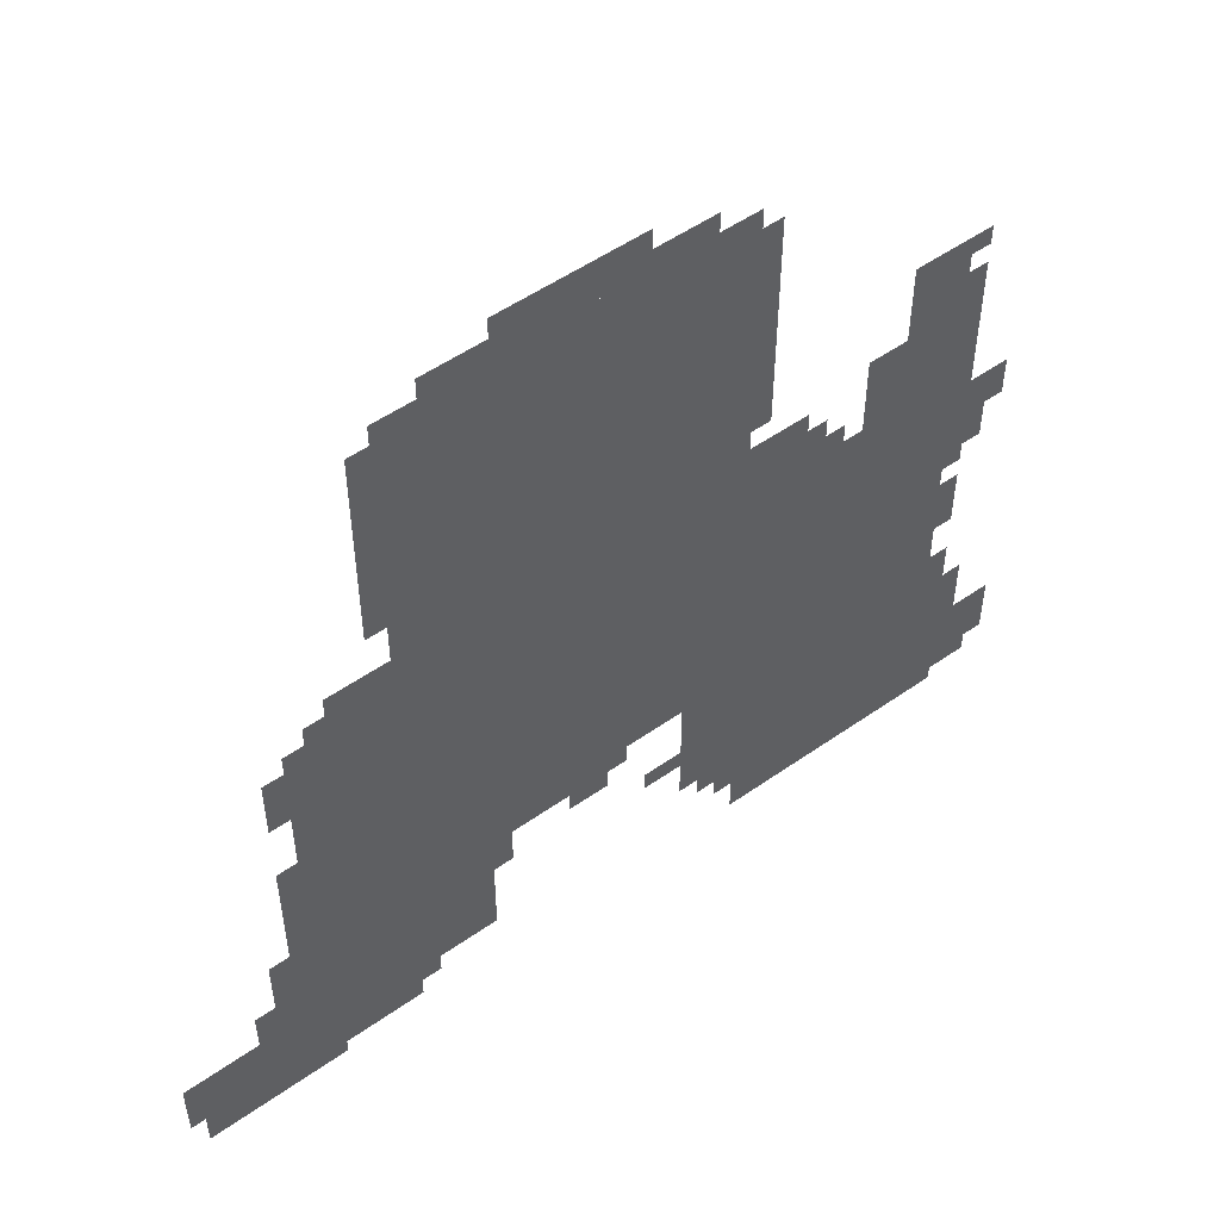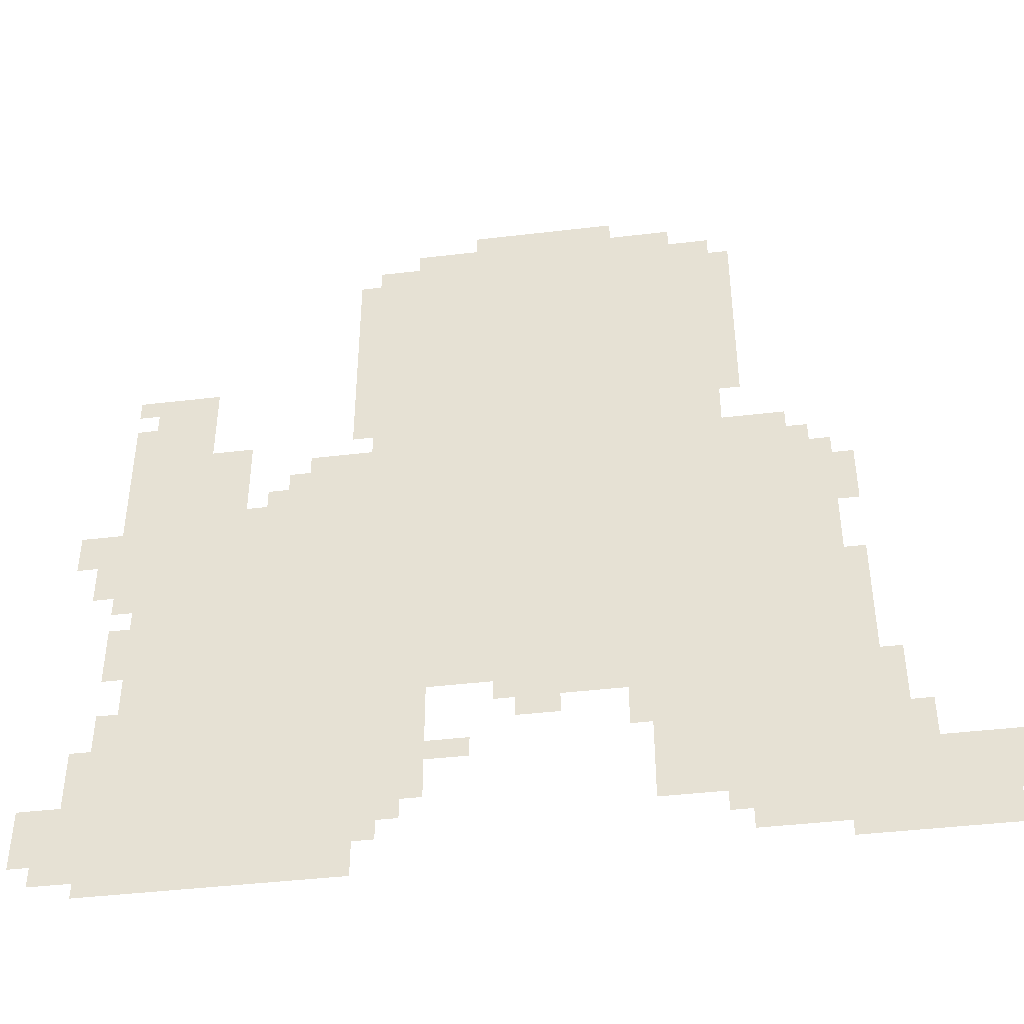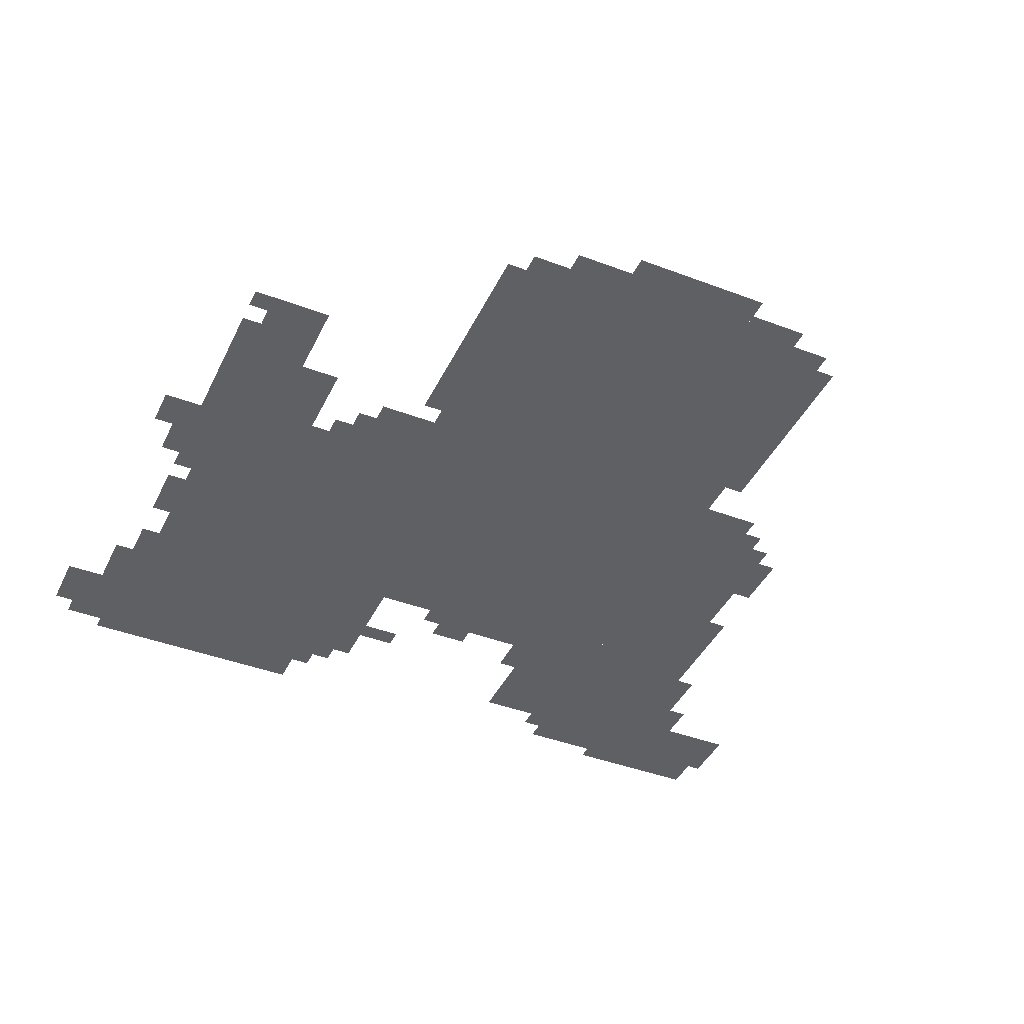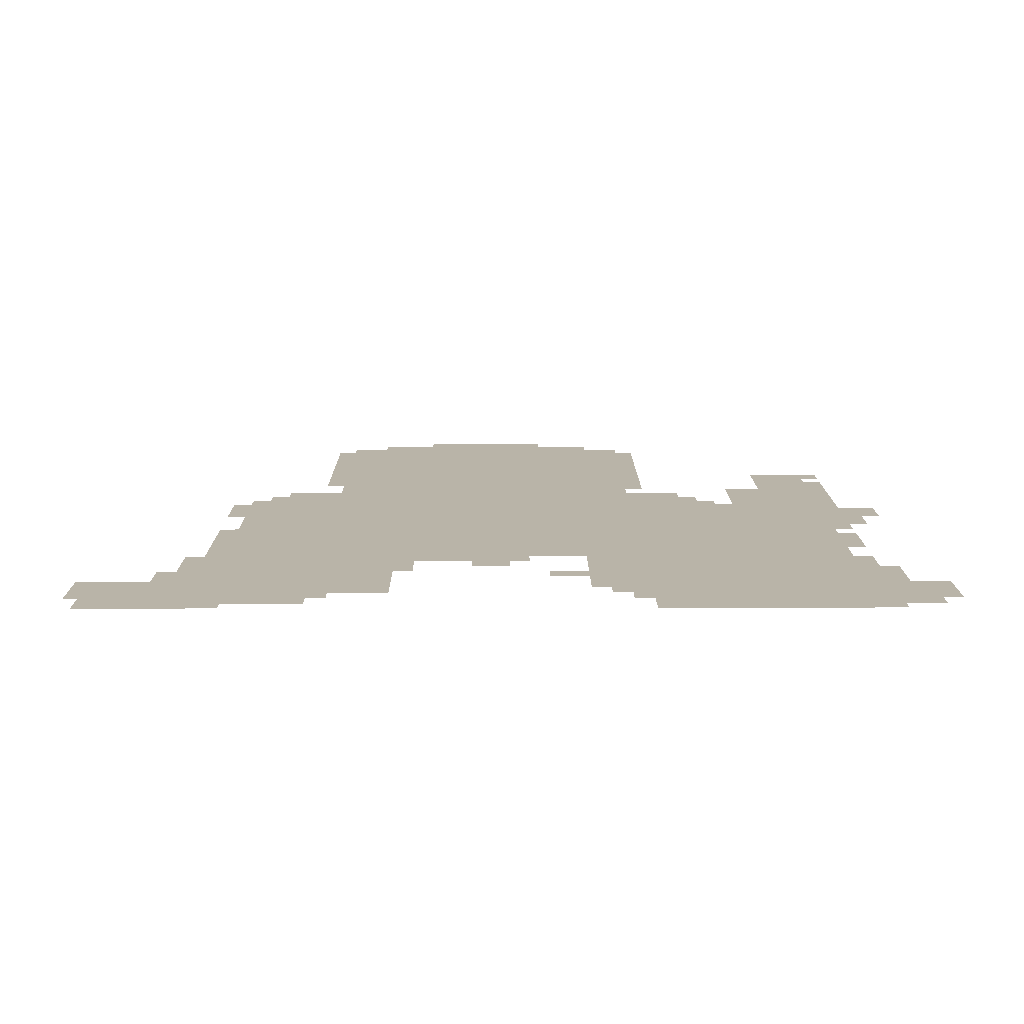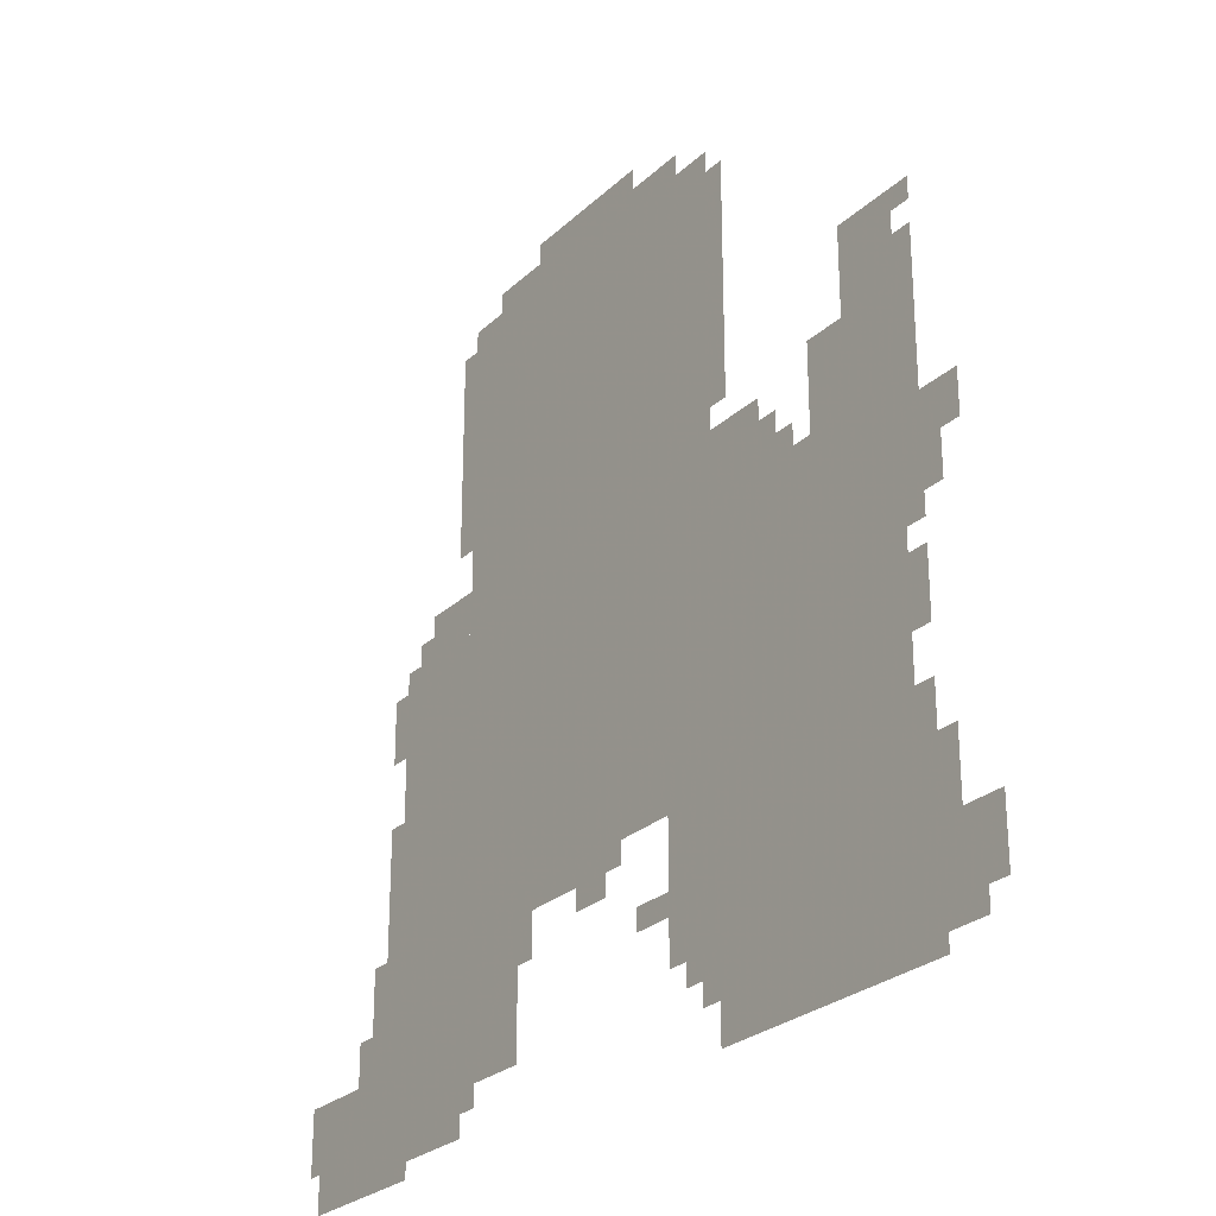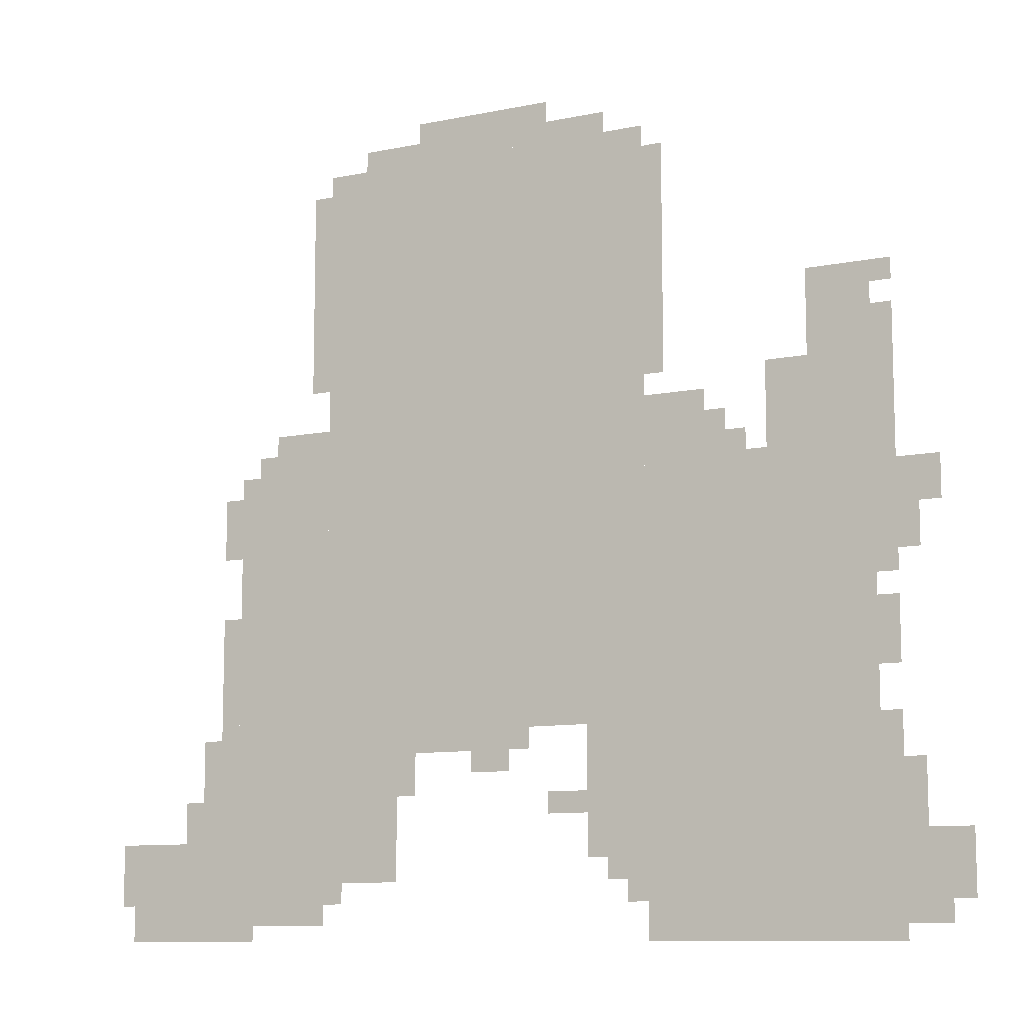
<metadata>
{"format":"obj","ext":"obj","renderer":"f3d","projection":"perspective","resolution":1024,"background":"white","views":[{"elev":52.2,"azim":-37.2,"up":"+Y"},{"elev":-43.1,"azim":-172.0,"up":"+Y"},{"elev":-42.2,"azim":155.6,"up":"+Z"},{"elev":13.3,"azim":-0.3,"up":"+Z"},{"elev":-26.3,"azim":54.9,"up":"+Y"},{"elev":-10.2,"azim":27.8,"up":"+Y"}]}
</metadata>
<code>
g susaikesi_3-mesh
v -480 312 0
v -480 760 0
v -1024 760 0
v -1024 312 0
v -480 760 0
v -480 1208 0
v -1024 1208 0
v -1024 760 0
v -128 0 0
v -128 344 0
v -480 344 0
v -480 0 0
v -128 344 0
v -128 696 0
v -480 696 0
v -480 344 0
v -1024 24 0
v -1024 376 0
v -1184 376 0
v -1184 24 0
v -1024 376 0
v -1024 728 0
v -1184 728 0
v -1184 376 0
v -1184 0 0
v -1184 152 0
v -1376 152 0
v -1376 0 0
v -896 88 0
v -896 312 0
v -1024 312 0
v -1024 88 0
v -480 120 0
v -480 312 0
v -576 312 0
v -576 120 0
v -128 696 0
v -128 824 0
v -224 824 0
v -224 696 0
v -128 824 0
v -128 952 0
v -224 952 0
v -224 824 0
v -384 696 0
v -384 792 0
v -480 792 0
v -480 696 0
v -224 696 0
v -224 824 0
v -288 824 0
v -288 696 0
v -64 120 0
v -64 248 0
v -128 248 0
v -128 120 0
v -640 1208 0
v -640 1272 0
v -768 1272 0
v -768 1208 0
v -1184 312 0
v -1184 504 0
v -1216 504 0
v -1216 312 0
v -1024 728 0
v -1024 792 0
v -1120 792 0
v -1120 728 0
v 0 56 0
v 0 152 0
v -64 152 0
v -64 56 0
v -64 24 0
v -64 120 0
v -128 120 0
v -128 24 0
v -96 696 0
v -96 888 0
v -128 888 0
v -128 696 0
v -96 504 0
v -96 696 0
v -128 696 0
v -128 504 0
v -768 1208 0
v -768 1272 0
v -864 1272 0
v -864 1208 0
v -448 984 0
v -448 1176 0
v -480 1176 0
v -480 984 0
v -448 824 0
v -448 984 0
v -480 984 0
v -480 824 0
v -1184 152 0
v -1184 312 0
v -1216 312 0
v -1216 152 0
v -1024 1016 0
v -1024 1176 0
v -1056 1176 0
v -1056 1016 0
v -1024 856 0
v -1024 1016 0
v -1056 1016 0
v -1056 856 0
v -32 600 0
v -32 664 0
v -96 664 0
v -96 600 0
v -672 280 0
v -672 312 0
v -800 312 0
v -800 280 0
v -800 280 0
v -800 312 0
v -896 312 0
v -896 280 0
v -1216 216 0
v -1216 312 0
v -1248 312 0
v -1248 216 0
v -64 536 0
v -64 600 0
v -96 600 0
v -96 536 0
v -96 248 0
v -96 312 0
v -128 312 0
v -128 248 0
v -1376 88 0
v -1376 152 0
v -1399 152 0
v -1399 88 0
v -352 696 0
v -352 760 0
v -384 760 0
v -384 696 0
v -704 248 0
v -704 280 0
v -768 280 0
v -768 248 0
v -1248 152 0
v -1248 216 0
v -1280 216 0
v -1280 152 0
v -480 56 0
v -480 120 0
v -512 120 0
v -512 56 0
v -864 216 0
v -864 280 0
v -896 280 0
v -896 216 0
v -576 184 0
v -576 216 0
v -640 216 0
v -640 184 0
v -864 1208 0
v -864 1240 0
v -928 1240 0
v -928 1208 0
v -1184 632 0
v -1184 696 0
v -1216 696 0
v -1216 632 0
v -96 408 0
v -96 472 0
v -128 472 0
v -128 408 0
v -544 1208 0
v -544 1240 0
v -608 1240 0
v -608 1208 0
v -1216 152 0
v -1216 216 0
v -1248 216 0
v -1248 152 0
v -320 696 0
v -320 728 0
v -352 728 0
v -352 696 0
v -1152 0 0
v -1152 24 0
v -1184 24 0
v -1184 0 0
v -512 88 0
v -512 120 0
v -544 120 0
v -544 88 0
v -992 56 0
v -992 88 0
v -1024 88 0
v -1024 56 0
v -96 0 0
v -96 24 0
v -128 24 0
v -128 0 0
v -32 24 0
v -32 56 0
v -64 56 0
v -64 24 0
v -1120 728 0
v -1120 760 0
v -1152 760 0
v -1152 728 0
v -1184 600 0
v -1184 632 0
v -1216 632 0
v -1216 600 0
v -928 1208 0
v -928 1240 0
v -960 1240 0
v -960 1208 0
v -608 1208 0
v -608 1240 0
v -640 1240 0
v -640 1208 0
v -96 920 0
v -96 952 0
v -128 952 0
v -128 920 0
v -1376 56 0
v -1376 88 0
v -1399 88 0
v -1399 56 0
v -96 376 0
v -96 408 0
v -128 408 0
v -128 376 0
g susaikesi_3-mesh_0
f 3 2 1
f 1 4 3
f 7 6 5
f 5 8 7
f 11 10 9
f 9 12 11
f 15 14 13
f 13 16 15
f 19 18 17
f 17 20 19
f 23 22 21
f 21 24 23
f 27 26 25
f 25 28 27
f 31 30 29
f 29 32 31
f 35 34 33
f 33 36 35
f 39 38 37
f 37 40 39
f 43 42 41
f 41 44 43
f 47 46 45
f 45 48 47
f 51 50 49
f 49 52 51
f 55 54 53
f 53 56 55
f 59 58 57
f 57 60 59
f 63 62 61
f 61 64 63
f 67 66 65
f 65 68 67
f 71 70 69
f 69 72 71
f 75 74 73
f 73 76 75
f 79 78 77
f 77 80 79
f 83 82 81
f 81 84 83
f 87 86 85
f 85 88 87
f 91 90 89
f 89 92 91
f 95 94 93
f 93 96 95
f 99 98 97
f 97 100 99
f 103 102 101
f 101 104 103
f 107 106 105
f 105 108 107
f 111 110 109
f 109 112 111
f 115 114 113
f 113 116 115
f 119 118 117
f 117 120 119
f 123 122 121
f 121 124 123
f 127 126 125
f 125 128 127
f 131 130 129
f 129 132 131
f 135 134 133
f 133 136 135
f 139 138 137
f 137 140 139
f 143 142 141
f 141 144 143
f 147 146 145
f 145 148 147
f 151 150 149
f 149 152 151
f 155 154 153
f 153 156 155
f 159 158 157
f 157 160 159
f 163 162 161
f 161 164 163
f 167 166 165
f 165 168 167
f 171 170 169
f 169 172 171
f 175 174 173
f 173 176 175
f 179 178 177
f 177 180 179
f 183 182 181
f 181 184 183
f 187 186 185
f 185 188 187
f 191 190 189
f 189 192 191
f 195 194 193
f 193 196 195
f 199 198 197
f 197 200 199
f 203 202 201
f 201 204 203
f 207 206 205
f 205 208 207
f 211 210 209
f 209 212 211
f 215 214 213
f 213 216 215
f 219 218 217
f 217 220 219
f 223 222 221
f 221 224 223
f 227 226 225
f 225 228 227
f 231 230 229
f 229 232 231

</code>
